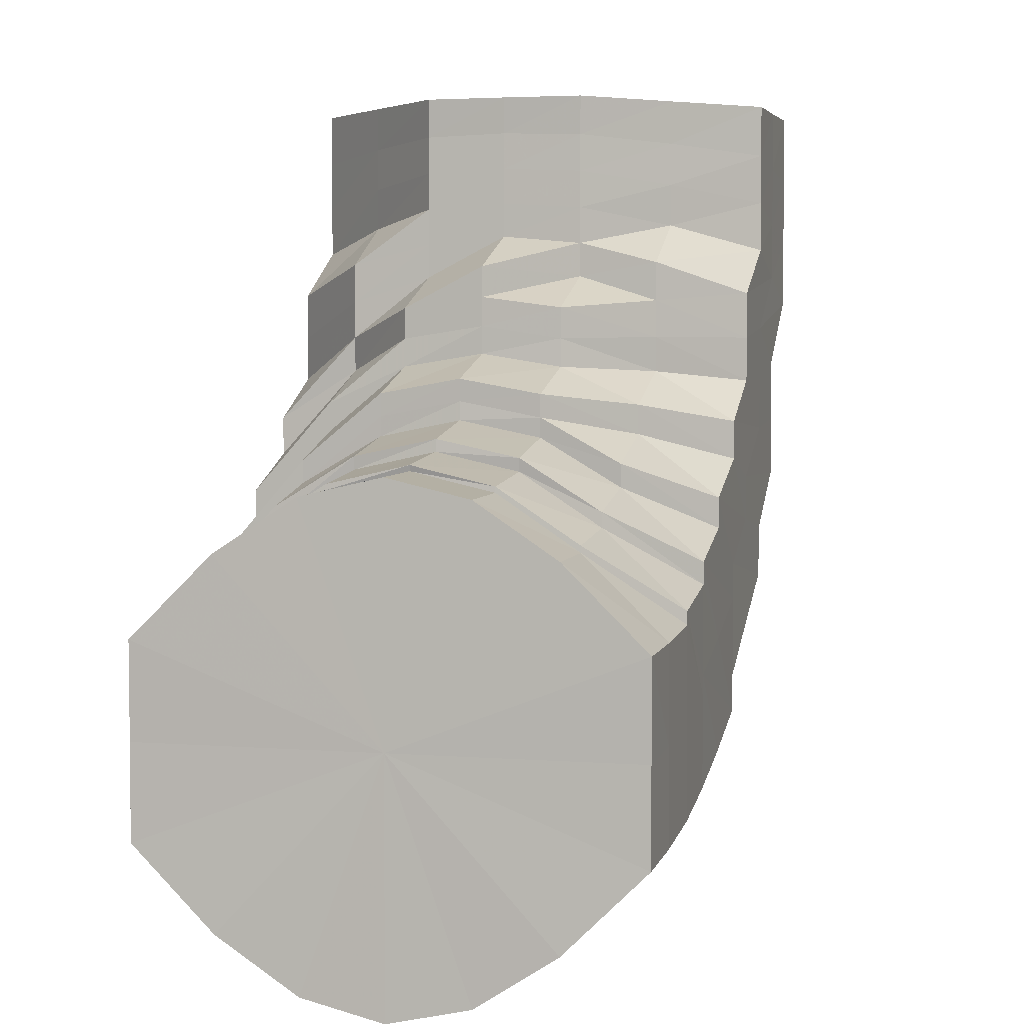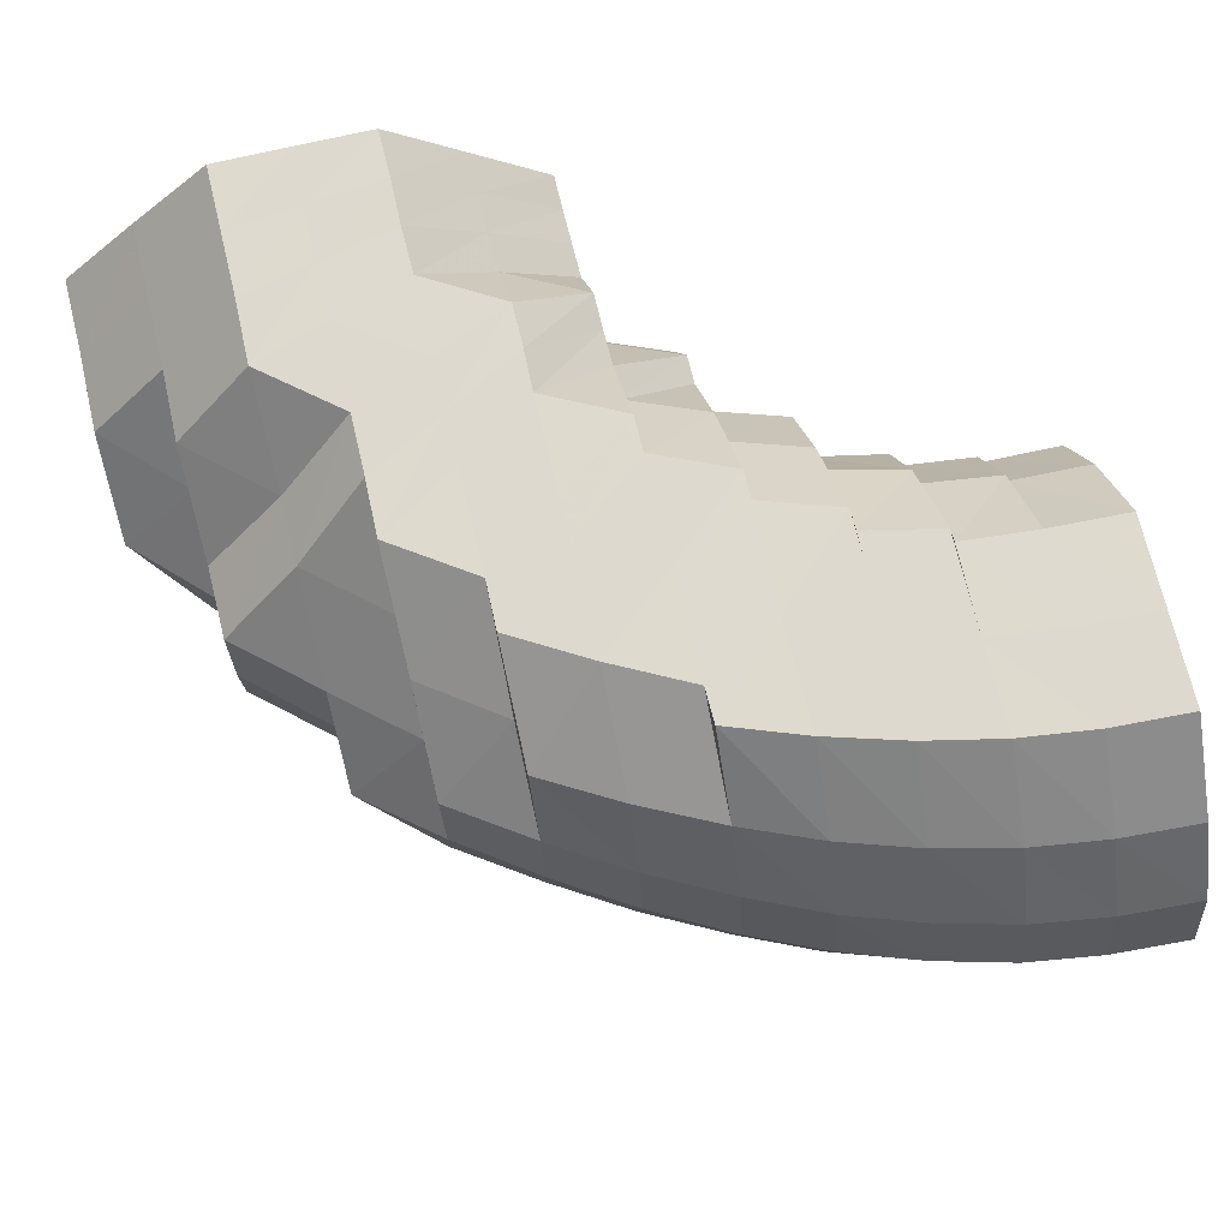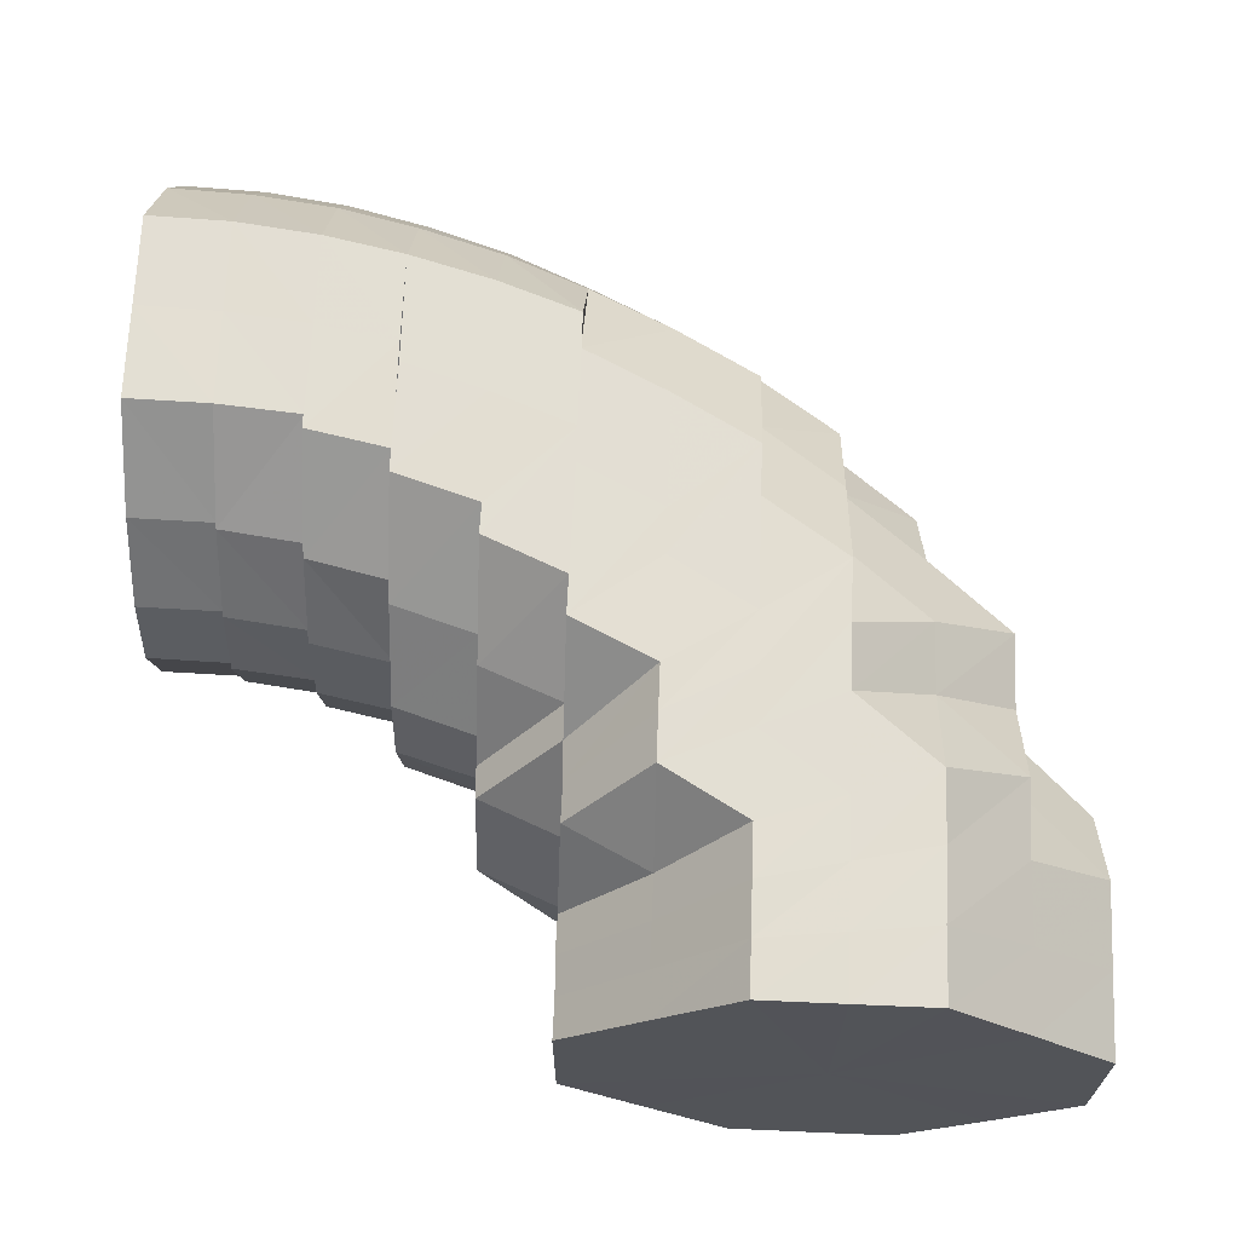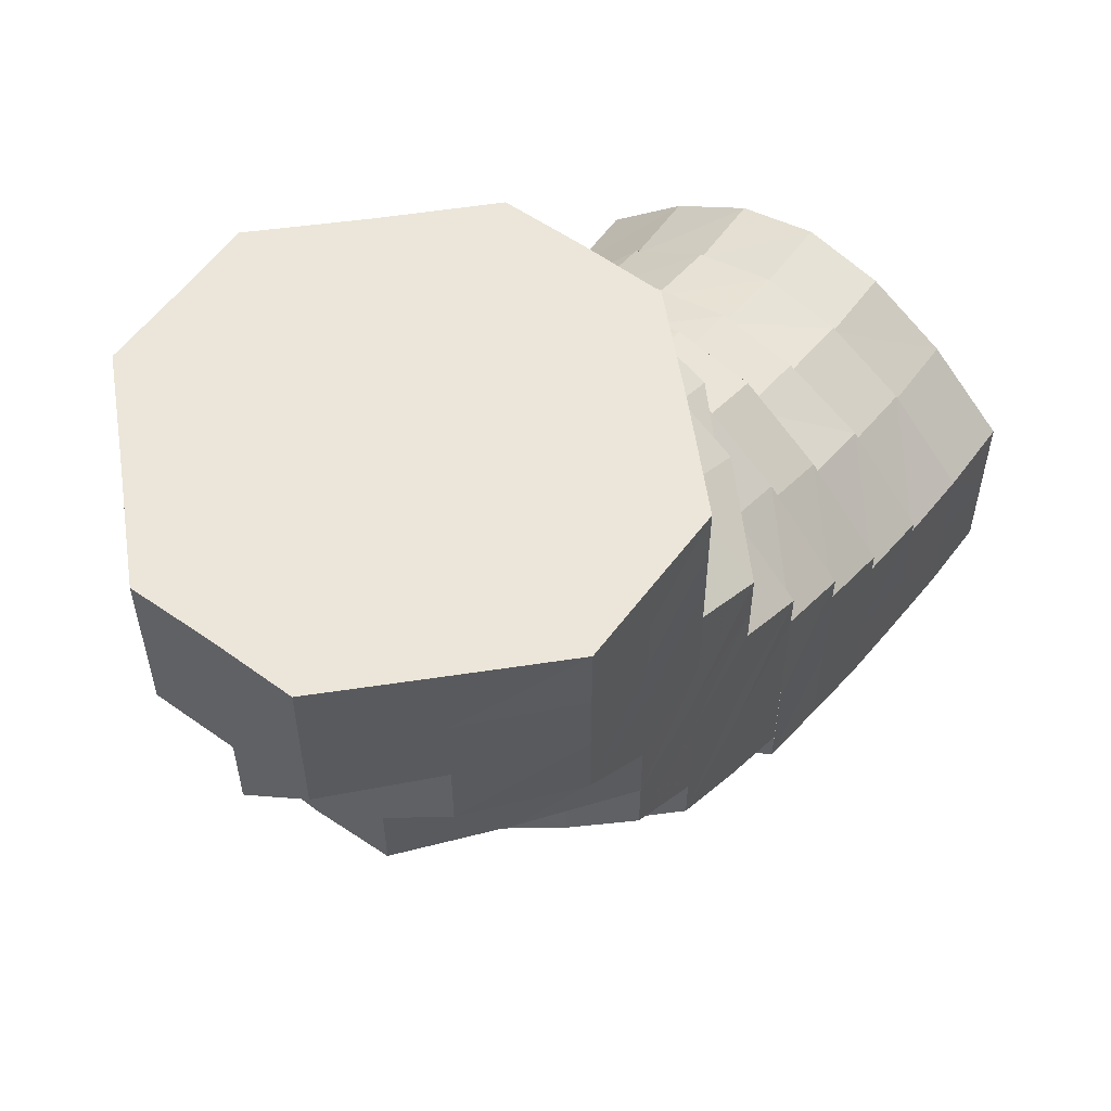
<metadata>
{"format":"obj","ext":"obj","renderer":"f3d","projection":"perspective","resolution":1024,"background":"white","views":[{"elev":3.7,"azim":-75.0,"up":"+Z"},{"elev":71.3,"azim":166.6,"up":"+Y"},{"elev":67.2,"azim":2.4,"up":"+Y"},{"elev":56.9,"azim":126.3,"up":"+Z"}]}
</metadata>
<code>
o 18082
v 2217 1874 14.51
v 2217 1874 14.51
v 2217 1874 14.52
v 2217 1874 14.52
v 2217 1874 14.52
v 2217 1874 14.52
v 2217 1874 14.52
v 2217 1874 14.53
v 2217 1874 14.52
v 2217 1874 14.52
v 2217 1874 14.52
v 2217 1874 14.52
v 2217 1874 14.52
v 2217 1874 14.52
v 2217 1874 14.52
v 2217 1874 14.51
v 2217 1874 14.52
v 2217 1874 14.52
v 2217 1874 14.52
v 2217 1874 14.53
v 2217 1874 14.52
v 2217 1874 14.52
v 2217 1874 14.52
v 2217 1874 14.53
v 2217 1874 14.54
v 2217 1874 14.55
v 2217 1874 14.54
v 2217 1874 14.55
v 2217 1874 14.53
v 2217 1874 14.55
v 2217 1874 14.53
v 2217 1874 14.52
v 2217 1874 14.53
v 2217 1874 14.55
v 2217 1874 14.56
v 2217 1874 14.56
v 2217 1874 14.57
v 2217 1874 14.56
v 2217 1874 14.57
v 2217 1874 14.56
v 2217 1874 14.54
v 2217 1874 14.53
v 2217 1874 14.56
v 2217 1874 14.54
v 2217 1874 14.56
v 2217 1874 14.54
v 2217 1874 14.56
v 2217 1874 14.57
v 2217 1874 14.56
v 2217 1874 14.57
v 2217 1874 14.57
v 2217 1874 14.57
v 2217 1874 14.57
v 2217 1874 14.57
v 2217 1874 14.57
v 2217 1874 14.58
v 2217 1874 14.57
v 2217 1874 14.57
v 2217 1874 14.57
v 2217 1874 14.57
v 2217 1874 14.57
v 2217 1874 14.57
v 2217 1874 14.57
v 2217 1874 14.57
v 2217 1874 14.56
v 2217 1874 14.56
v 2217 1874 14.57
v 2217 1874 14.54
v 2217 1874 14.54
v 2217 1874 14.56
v 2217 1874 14.53
v 2217 1874 14.54
v 2217 1874 14.53
v 2217 1874 14.53
v 2217 1874 14.55
v 2217 1874 14.56
v 2217 1874 14.57
v 2217 1874 14.57
v 2217 1874 14.57
v 2217 1874 14.57
v 2217 1874 14.57
v 2217 1874 14.57
v 2217 1874 14.57
v 2217 1874 14.58
v 2217 1874 14.57
v 2217 1874 14.58
v 2217 1874 14.57
v 2217 1874 14.57
v 2217 1874 14.57
v 2217 1874 14.57
v 2217 1874 14.56
v 2217 1874 14.57
v 2217 1874 14.57
v 2217 1874 14.57
v 2217 1874 14.56
v 2217 1874 14.57
v 2217 1874 14.57
v 2217 1874 14.57
v 2217 1874 14.57
v 2217 1874 14.57
v 2217 1874 14.57
v 2217 1874 14.57
v 2217 1874 14.57
v 2217 1874 14.57
v 2217 1874 14.56
v 2217 1874 14.56
v 2217 1874 14.52
v 2217 1874 14.53
v 2217 1874 14.52
v 2217 1874 14.54
v 2217 1874 14.52
v 2217 1874 14.53
v 2217 1874 14.55
v 2217 1874 14.54
v 2217 1874 14.53
v 2217 1874 14.56
v 2217 1874 14.57
v 2217 1874 14.57
v 2217 1874 14.57
v 2217 1874 14.57
v 2217 1874 14.58
v 2217 1874 14.58
v 2217 1874 14.57
v 2217 1874 14.57
v 2217 1874 14.56
v 2217 1874 14.55
v 2217 1874 14.57
v 2217 1874 14.54
v 2217 1874 14.55
v 2217 1874 14.56
v 2217 1874 14.57
v 2217 1874 14.57
v 2217 1874 14.57
v 2217 1874 14.53
v 2217 1874 14.58
v 2217 1874 14.58
v 2217 1874 14.57
v 2217 1874 14.58
v 2217 1874 14.57
v 2217 1874 14.57
v 2217 1874 14.56
v 2217 1874 14.57
v 2217 1874 14.58
v 2217 1874 14.55
v 2217 1874 14.56
v 2217 1874 14.54
v 2217 1874 14.55
v 2217 1874 14.55
v 2217 1874 14.53
v 2217 1874 14.54
v 2217 1874 14.55
v 2217 1874 14.56
v 2217 1874 14.55
v 2217 1874 14.56
v 2217 1874 14.54
v 2217 1874 14.55
v 2217 1874 14.55
v 2217 1874 14.55
v 2217 1874 14.53
v 2217 1874 14.55
v 2217 1874 14.53
v 2217 1874 14.54
v 2217 1874 14.53
v 2217 1874 14.53
v 2217 1874 14.52
v 2217 1874 14.53
v 2217 1874 14.54
v 2217 1874 14.54
v 2217 1874 14.55
v 2217 1874 14.56
v 2217 1874 14.57
v 2217 1874 14.57
v 2217 1874 14.57
v 2217 1874 14.55
v 2217 1874 14.56
v 2217 1874 14.57
v 2217 1874 14.56
v 2217 1874 14.57
v 2217 1874 14.57
v 2217 1874 14.58
v 2217 1874 14.57
v 2217 1874 14.57
v 2217 1874 14.58
v 2217 1874 14.58
v 2217 1874 14.58
v 2217 1874 14.57
v 2217 1874 14.57
v 2217 1874 14.56
v 2217 1874 14.58
v 2217 1874 14.59
v 2217 1874 14.58
v 2217 1874 14.58
v 2217 1874 14.58
v 2217 1874 14.57
v 2217 1874 14.58
v 2217 1874 14.58
v 2217 1874 14.58
v 2217 1874 14.58
v 2217 1874 14.58
v 2217 1874 14.57
v 2217 1874 14.57
v 2217 1874 14.57
v 2217 1874 14.58
v 2217 1874 14.59
v 2217 1874 14.56
v 2217 1874 14.57
v 2217 1874 14.58
v 2217 1874 14.59
v 2217 1874 14.59
v 2217 1874 14.59
v 2217 1874 14.58
v 2217 1874 14.58
v 2217 1874 14.57
v 2217 1874 14.59
v 2217 1874 14.57
v 2217 1874 14.58
v 2217 1874 14.56
v 2217 1874 14.57
v 2217 1874 14.57
v 2217 1874 14.56
v 2217 1874 14.57
v 2217 1874 14.58
v 2217 1874 14.58
v 2217 1874 14.58
v 2217 1874 14.59
v 2217 1874 14.57
v 2217 1874 14.59
v 2217 1874 14.58
v 2217 1874 14.59
v 2217 1874 14.56
v 2217 1874 14.58
v 2217 1874 14.55
v 2217 1874 14.57
v 2217 1874 14.57
v 2217 1874 14.57
v 2217 1874 14.58
v 2217 1874 14.58
v 2217 1874 14.56
v 2217 1874 14.57
v 2217 1874 14.56
v 2217 1874 14.55
v 2217 1874 14.58
v 2217 1874 14.56
v 2217 1874 14.56
v 2217 1874 14.55
v 2217 1874 14.56
v 2217 1874 14.57
v 2217 1874 14.57
v 2217 1874 14.58
v 2217 1874 14.57
v 2217 1874 14.56
v 2217 1874 14.56
v 2217 1874 14.58
v 2217 1874 14.56
v 2217 1874 14.57
v 2217 1874 14.57
v 2217 1874 14.58
v 2217 1874 14.59
v 2217 1874 14.59
v 2217 1874 14.59
v 2217 1874 14.59
v 2217 1874 14.58
v 2217 1874 14.57
v 2217 1874 14.59
v 2217 1874 14.6
v 2217 1874 14.59
v 2217 1874 14.59
v 2217 1874 14.6
v 2217 1874 14.6
v 2217 1874 14.59
v 2217 1874 14.58
v 2217 1874 14.59
v 2217 1874 14.58
v 2217 1874 14.59
v 2217 1874 14.59
v 2217 1874 14.6
v 2217 1874 14.6
v 2217 1874 14.59
v 2217 1874 14.6
v 2217 1874 14.6
v 2217 1874 14.6
v 2217 1874 14.6
v 2217 1874 14.6
v 2217 1874 14.61
v 2217 1874 14.6
v 2217 1874 14.6
v 2217 1874 14.61
v 2217 1874 14.6
v 2217 1874 14.61
v 2217 1874 14.6
v 2217 1874 14.61
v 2217 1874 14.62
v 2217 1874 14.61
v 2217 1874 14.62
v 2217 1874 14.6
v 2217 1874 14.61
v 2217 1874 14.62
v 2217 1874 14.6
v 2217 1874 14.61
v 2217 1874 14.62
v 2217 1874 14.59
v 2217 1874 14.62
v 2217 1874 14.62
v 2217 1874 14.62
v 2217 1874 14.62
v 2217 1874 14.62
v 2217 1874 14.62
v 2217 1874 14.62
v 2217 1874 14.62
v 2217 1874 14.61
v 2217 1874 14.62
v 2217 1874 14.62
v 2217 1874 14.61
v 2217 1874 14.62
v 2217 1874 14.61
v 2217 1874 14.62
v 2217 1874 14.62
v 2217 1874 14.61
v 2217 1874 14.62
v 2217 1874 14.62
v 2217 1874 14.61
v 2217 1874 14.62
v 2217 1874 14.62
v 2217 1874 14.62
v 2217 1874 14.61
v 2217 1874 14.61
v 2217 1874 14.62
v 2217 1874 14.62
v 2217 1874 14.62
v 2217 1874 14.6
v 2217 1874 14.61
v 2217 1874 14.61
v 2217 1874 14.62
v 2217 1874 14.62
v 2217 1874 14.62
v 2217 1874 14.62
v 2217 1874 14.62
v 2217 1874 14.62
v 2217 1874 14.62
v 2217 1874 14.62
v 2217 1874 14.62
v 2217 1874 14.61
v 2217 1874 14.61
v 2217 1874 14.62
v 2217 1874 14.62
v 2217 1874 14.62
v 2217 1874 14.61
v 2217 1874 14.61
v 2217 1874 14.61
v 2217 1874 14.62
v 2217 1874 14.6
v 2217 1874 14.6
v 2217 1874 14.6
v 2217 1874 14.59
v 2217 1874 14.59
v 2217 1874 14.58
v 2217 1874 14.6
v 2217 1874 14.6
v 2217 1874 14.58
v 2217 1874 14.57
v 2217 1874 14.6
v 2217 1874 14.59
v 2217 1874 14.61
v 2217 1874 14.61
v 2217 1874 14.59
v 2217 1874 14.6
v 2217 1874 14.6
v 2217 1874 14.6
v 2217 1874 14.58
v 2217 1874 14.57
v 2217 1874 14.57
v 2217 1874 14.57
v 2217 1874 14.56
v 2217 1874 14.51
v 2217 1874 14.52
v 2217 1874 14.54
v 2217 1874 14.52
v 2217 1874 14.52
v 2217 1874 14.53
v 2217 1874 14.52
v 2217 1874 14.54
v 2217 1874 14.53
v 2217 1874 14.56
v 2217 1874 14.54
v 2217 1874 14.57
v 2217 1874 14.56
v 2217 1874 14.57
v 2217 1874 14.57
v 2217 1874 14.57
v 2217 1874 14.57
f 1 2 3
f 3 4 5
f 2 4 6
f 5 7 8
f 4 7 9
f 2 10 4
f 4 11 7
f 10 11 4
f 11 12 7
f 13 10 2
f 10 14 11
f 15 13 2
f 15 2 16
f 17 15 1
f 13 18 10
f 18 14 10
f 19 13 15
f 20 18 13
f 19 20 13
f 21 19 15
f 21 15 22
f 23 21 17
f 24 19 21
f 25 20 19
f 24 25 19
f 26 25 24
f 25 27 20
f 28 27 25
f 27 29 20
f 20 29 18
f 28 30 27
f 31 24 21
f 31 21 32
f 33 31 23
f 34 24 31
f 34 26 24
f 35 26 34
f 35 36 26
f 37 36 38
f 39 35 40
f 41 34 31
f 41 31 42
f 43 34 41
f 44 41 33
f 45 43 41
f 45 41 46
f 47 45 44
f 48 43 49
f 50 51 47
f 52 53 51
f 54 55 50
f 56 52 55
f 57 58 54
f 59 56 58
f 60 59 61
f 62 61 57
f 63 64 62
f 65 66 63
f 66 64 67
f 68 69 65
f 69 66 70
f 8 71 68
f 71 69 72
f 7 71 73
f 7 12 71
f 71 74 69
f 12 74 71
f 69 75 66
f 74 75 69
f 66 76 64
f 75 76 66
f 76 77 64
f 78 77 79
f 79 80 81
f 82 83 80
f 81 84 85
f 83 86 84
f 85 87 88
f 86 89 87
f 88 90 91
f 89 92 93
f 93 94 95
f 96 97 98
f 97 99 100
f 99 101 102
f 101 103 104
f 103 105 106
f 14 107 11
f 11 107 12
f 107 108 12
f 12 108 74
f 14 109 107
f 108 110 74
f 74 110 75
f 107 111 108
f 109 111 107
f 108 112 110
f 111 112 108
f 110 113 75
f 75 113 76
f 112 114 110
f 110 114 113
f 111 115 112
f 113 116 76
f 76 116 77
f 116 117 77
f 118 117 119
f 119 120 121
f 121 122 123
f 123 124 48
f 116 125 117
f 113 126 116
f 126 125 116
f 114 126 113
f 125 127 117
f 114 128 126
f 126 129 125
f 128 129 126
f 129 130 125
f 125 130 127
f 131 127 132
f 130 133 127
f 134 128 114
f 112 134 114
f 115 134 112
f 127 133 135
f 127 135 120
f 132 135 136
f 137 138 135
f 130 139 133
f 139 140 133
f 141 139 130
f 129 141 130
f 142 140 143
f 144 141 129
f 128 144 129
f 141 145 139
f 146 144 128
f 134 146 128
f 144 147 141
f 147 145 141
f 146 148 144
f 148 147 144
f 149 146 134
f 115 149 134
f 150 148 146
f 149 150 146
f 148 151 147
f 147 152 145
f 151 152 147
f 153 151 148
f 150 153 148
f 151 154 152
f 155 150 149
f 153 156 151
f 156 154 151
f 157 153 150
f 155 157 150
f 158 156 153
f 157 158 153
f 159 155 149
f 159 149 115
f 160 157 155
f 161 159 115
f 161 115 111
f 109 161 111
f 162 155 159
f 162 160 155
f 163 159 161
f 163 162 159
f 164 161 109
f 164 163 161
f 165 164 109
f 165 109 14
f 18 165 14
f 29 165 18
f 166 164 165
f 29 166 165
f 167 163 164
f 166 167 164
f 168 166 29
f 27 168 29
f 169 167 166
f 168 169 166
f 30 168 27
f 30 170 168
f 171 172 170
f 173 170 30
f 169 174 167
f 175 173 30
f 175 30 28
f 176 175 177
f 178 173 175
f 179 178 175
f 178 180 173
f 180 181 182
f 183 178 179
f 184 180 178
f 183 184 178
f 185 183 179
f 185 179 186
f 186 187 188
f 189 185 37
f 190 184 183
f 191 183 185
f 191 190 183
f 192 191 185
f 192 185 193
f 194 193 39
f 195 192 193
f 136 195 194
f 195 193 124
f 196 192 195
f 135 196 195
f 135 195 122
f 196 197 192
f 197 191 192
f 140 197 196
f 197 198 191
f 198 190 191
f 140 199 197
f 199 198 197
f 200 199 140
f 139 200 140
f 145 200 139
f 145 201 200
f 152 201 145
f 200 202 199
f 201 202 200
f 199 203 198
f 202 203 199
f 203 204 198
f 198 204 190
f 152 205 201
f 154 205 152
f 201 206 202
f 205 206 201
f 202 207 203
f 206 207 202
f 203 208 204
f 207 208 203
f 204 209 190
f 190 209 184
f 208 210 204
f 204 210 209
f 207 211 208
f 206 212 207
f 212 211 207
f 213 212 206
f 205 213 206
f 208 214 210
f 211 214 208
f 215 213 205
f 154 215 205
f 213 216 212
f 217 215 154
f 156 217 154
f 215 218 213
f 218 216 213
f 217 219 215
f 219 218 215
f 220 217 156
f 158 220 156
f 221 219 217
f 220 221 217
f 219 222 218
f 218 223 216
f 222 223 218
f 224 222 219
f 221 224 219
f 222 225 223
f 226 221 220
f 224 227 222
f 227 225 222
f 228 224 221
f 226 228 221
f 229 227 224
f 228 229 224
f 230 226 220
f 230 220 158
f 231 228 226
f 232 230 158
f 232 158 157
f 160 232 157
f 233 226 230
f 233 231 226
f 234 230 232
f 234 233 230
f 235 236 234
f 237 233 234
f 238 234 232
f 238 232 160
f 239 234 238
f 240 239 238
f 241 238 160
f 240 238 241
f 241 160 162
f 242 239 240
f 243 244 241
f 245 241 162
f 245 162 163
f 167 245 163
f 246 241 245
f 174 245 167
f 174 246 245
f 247 246 174
f 248 249 247
f 247 250 246
f 250 242 240
f 250 251 252
f 253 250 247
f 254 247 174
f 254 174 169
f 255 247 254
f 256 255 254
f 256 254 170
f 257 255 256
f 180 257 256
f 257 258 255
f 259 257 180
f 184 259 180
f 209 259 184
f 259 260 257
f 260 258 257
f 209 261 259
f 261 260 259
f 210 261 209
f 258 262 263
f 210 264 261
f 214 264 210
f 261 265 260
f 264 265 261
f 260 266 258
f 265 266 260
f 266 267 258
f 258 267 253
f 265 268 266
f 264 269 265
f 269 268 265
f 270 269 264
f 214 270 264
f 267 271 253
f 253 271 250
f 271 242 250
f 272 270 214
f 211 272 214
f 273 272 211
f 212 273 211
f 216 273 212
f 216 274 273
f 223 274 216
f 273 275 272
f 274 275 273
f 272 276 270
f 275 276 272
f 276 277 270
f 270 277 269
f 223 278 274
f 225 278 223
f 274 279 275
f 278 279 274
f 275 280 276
f 279 280 275
f 276 281 277
f 280 281 276
f 277 282 269
f 269 282 268
f 281 283 277
f 277 283 282
f 280 284 281
f 279 285 280
f 285 284 280
f 286 285 279
f 278 286 279
f 281 287 283
f 284 287 281
f 288 286 278
f 225 288 278
f 286 289 285
f 290 288 225
f 227 290 225
f 288 291 286
f 291 289 286
f 291 292 289
f 293 291 288
f 290 293 288
f 293 294 291
f 295 290 227
f 229 295 227
f 296 293 290
f 295 296 290
f 296 297 293
f 298 295 229
f 299 296 295
f 298 299 295
f 299 300 296
f 301 298 229
f 301 229 228
f 231 301 228
f 302 303 296
f 303 304 293
f 305 302 299
f 302 303 306
f 305 302 306
f 303 304 306
f 304 307 291
f 304 307 306
f 307 308 306
f 307 308 289
f 309 305 306
f 309 305 310
f 310 311 299
f 310 299 298
f 308 312 306
f 308 312 313
f 289 314 313
f 289 313 285
f 285 313 284
f 313 315 284
f 313 316 315
f 284 315 287
f 312 317 315
f 312 317 306
f 315 318 287
f 315 319 318
f 317 320 318
f 317 320 306
f 287 318 321
f 287 321 283
f 318 322 321
f 318 323 322
f 320 324 322
f 320 324 306
f 283 321 325
f 283 325 282
f 321 322 326
f 321 326 325
f 322 327 326
f 322 328 327
f 324 329 327
f 324 329 306
f 282 325 330
f 282 330 268
f 325 326 331
f 325 331 330
f 326 327 332
f 326 332 331
f 327 333 332
f 327 334 333
f 329 335 333
f 329 335 306
f 335 336 306
f 335 336 337
f 336 338 306
f 333 339 337
f 336 338 340
f 338 341 306
f 341 309 306
f 338 341 342
f 341 309 343
f 337 344 340
f 340 345 342
f 342 346 343
f 337 340 347
f 340 342 348
f 347 340 348
f 342 343 349
f 348 342 349
f 343 350 310
f 343 310 351
f 349 343 351
f 351 310 298
f 351 298 301
f 352 351 301
f 349 351 352
f 352 301 231
f 348 349 353
f 353 349 352
f 354 352 231
f 353 352 354
f 354 231 233
f 237 354 233
f 355 354 237
f 355 353 354
f 356 355 237
f 357 348 353
f 357 353 355
f 347 348 357
f 358 357 355
f 358 355 356
f 356 359 360
f 361 357 358
f 361 347 357
f 362 358 356
f 242 356 239
f 362 356 242
f 271 362 242
f 363 347 361
f 363 337 347
f 333 337 363
f 332 333 363
f 332 363 364
f 364 363 361
f 331 332 364
f 365 362 271
f 267 365 271
f 364 361 366
f 365 366 362
f 366 361 358
f 366 358 362
f 331 364 367
f 367 364 366
f 367 366 365
f 330 331 367
f 368 365 267
f 368 367 365
f 330 367 368
f 266 368 267
f 268 330 368
f 268 368 266
f 369 370 371
f 371 372 373
f 374 375 376
f 375 377 376
f 378 374 376
f 377 379 376
f 380 378 376
f 379 381 376
f 382 380 376
f 381 383 376
f 384 382 376
f 383 385 376
f 386 384 376
f 385 387 376
f 388 386 376
f 387 389 376
f 390 388 376
f 389 390 376

</code>
